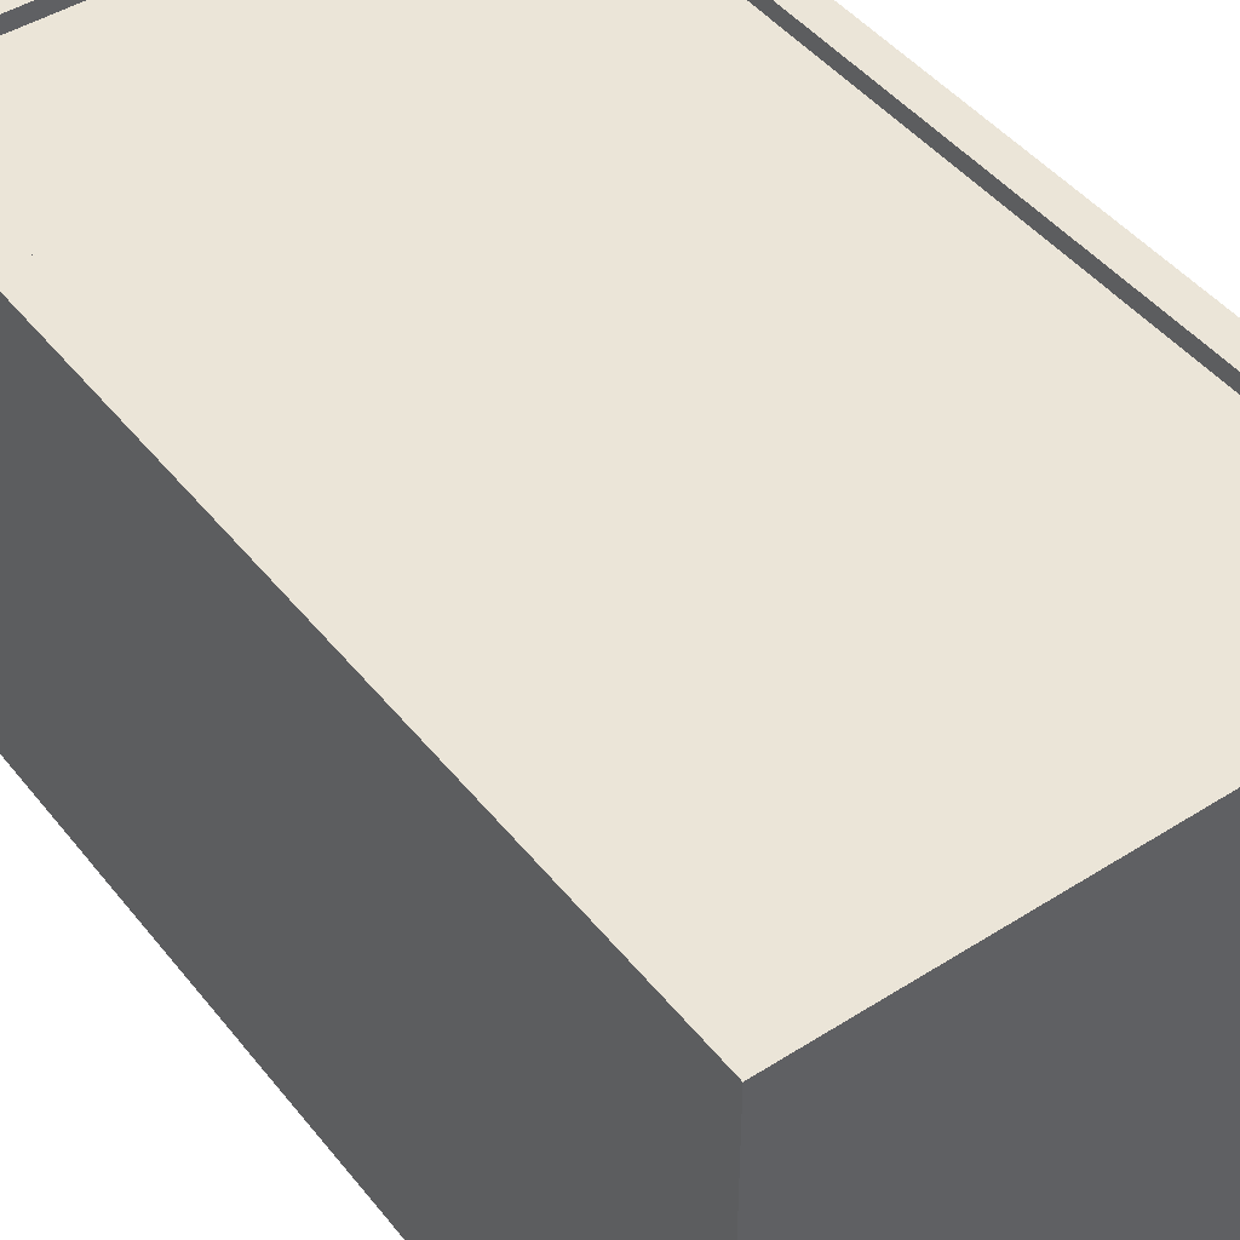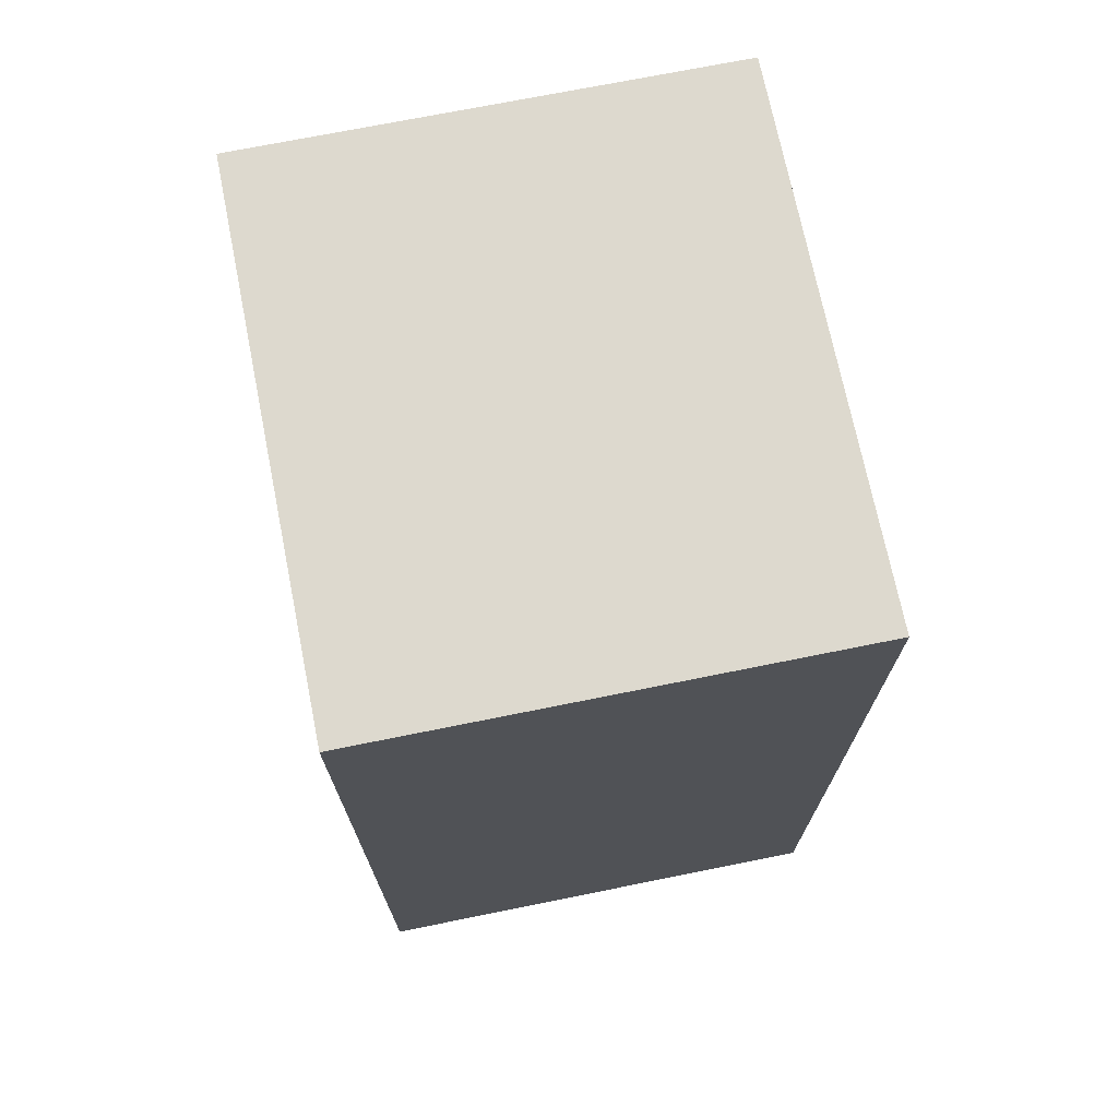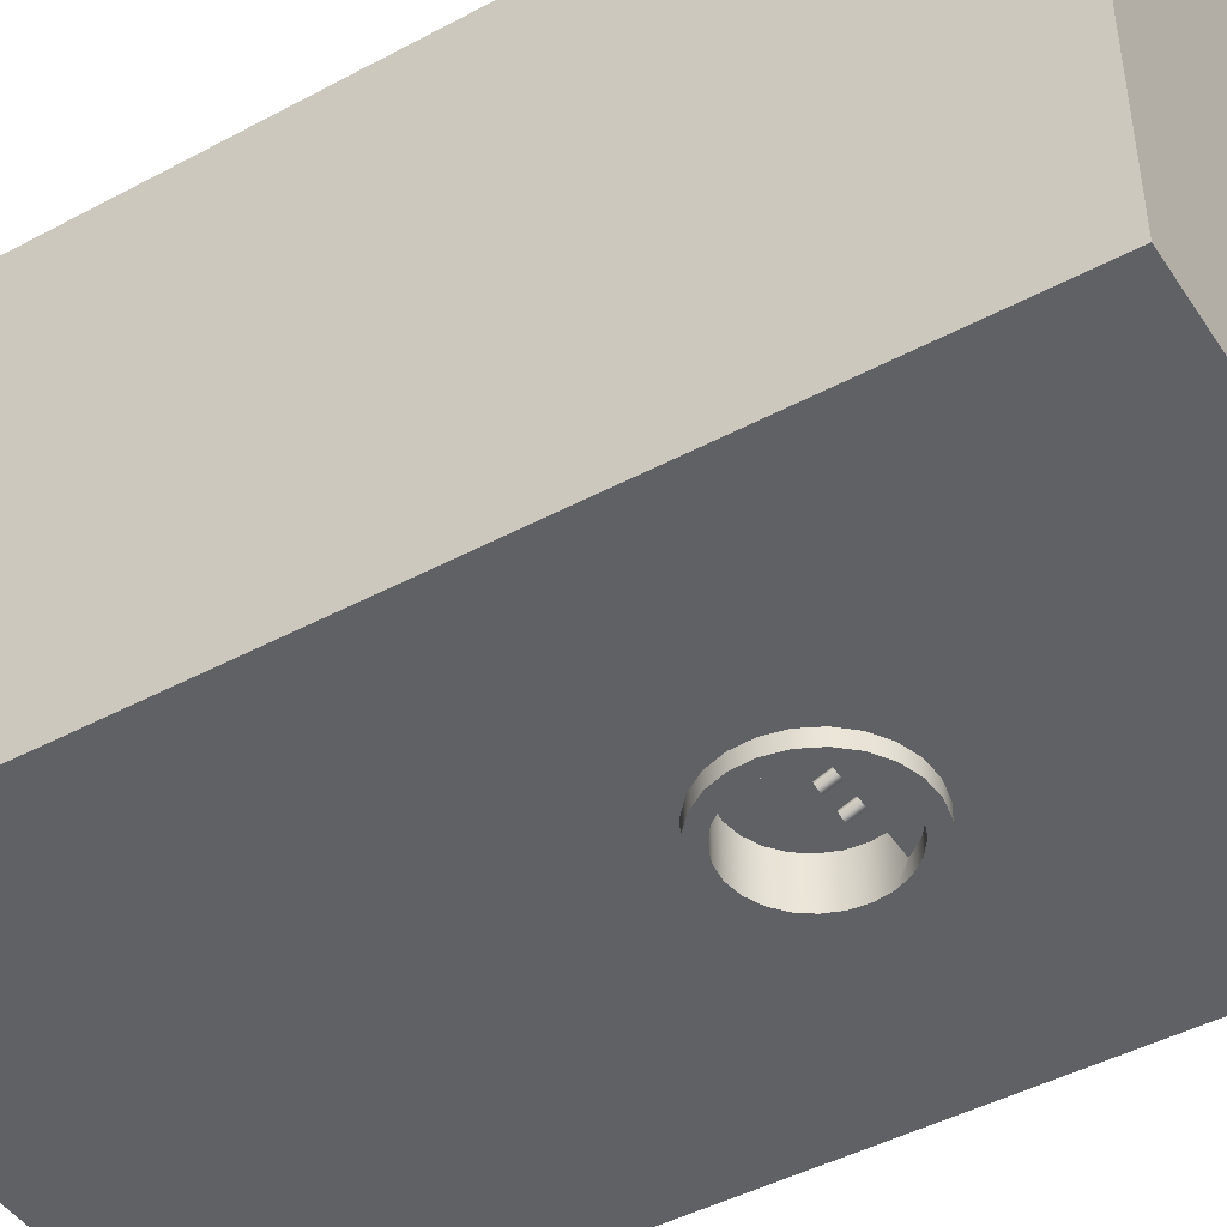
<metadata>
{"format":"obj","ext":"obj","renderer":"f3d","projection":"perspective","resolution":1024,"background":"white","views":[{"elev":45.7,"azim":143.9,"up":"+Z"},{"elev":71.8,"azim":78.6,"up":"+Y"},{"elev":-45.6,"azim":-58.4,"up":"+Z"}]}
</metadata>
<code>
v 0.2284 -0.2865 -0.03311
v -0.2277 -0.2865 0.3723
v -0.2277 -0.2865 -0.03311
v 0.2284 -0.2865 0.3723
v -0.2277 0.4991 -0.03311
v -0.04089 -0.05204 -0.03311
v 0.2284 0.4991 0.3723
v 0.2031 -0.2611 0.3723
v -0.2277 0.4991 0.3723
v -0.05941 -0.02497 -0.03311
v -0.05194 -0.03972 -0.03311
v -0.02704 -0.06107 -0.03311
v 0.2284 0.4991 -0.03311
v -0.2024 -0.2611 0.3723
v -0.06281 -0.008786 -0.03311
v -0.01133 -0.06622 -0.03311
v 0.06263 -0.01563 -0.03311
v 0.2031 0.4738 0.3723
v -0.2024 -0.2611 0.3597
v -0.2024 0.4738 0.3723
v -0.06191 0.007728 -0.03311
v 0.005194 -0.06712 -0.03311
v 0.05747 -0.03135 -0.03311
v 0.06353 0.00088 -0.03311
v -0.004473 0.05921 -0.03311
v 0.2031 0.4738 0.3597
v 0.2031 -0.2611 0.3597
v -0.05676 0.02345 -0.03311
v 0.02138 -0.06372 -0.03311
v 0.04844 -0.0452 -0.03311
v 0.06012 0.01706 -0.03311
v 0.01204 0.05831 -0.03311
v -0.02067 0.05581 -0.03311
v -0.2024 0.4738 0.3597
v -0.04773 0.0373 -0.03311
v 0.03612 -0.05624 -0.03311
v 0.05264 0.03182 -0.03311
v 0.02776 0.05317 -0.03311
v -0.03541 0.04834 -0.03311
v 0.04161 0.04413 -0.03311
v 0.02459 -0.04847 -0.03311
v -0.01399 -0.05256 -0.03311
v -0.02608 -0.0472 -0.03311
v 0.01224 -0.05322 -0.03311
v -0.000913 -0.05462 -0.03311
v 0.03529 -0.04068 -0.03311
v -0.03637 -0.03888 -0.03311
v 0.0436 -0.03038 -0.03311
v -0.04416 -0.02819 -0.03311
v 0.05102 -0.005223 -0.007769
v -0.04891 -0.01584 -0.007769
v -0.05031 -0.002684 -0.007769
v 0.04963 0.007934 -0.007769
v -0.04825 0.01039 -0.007769
v 0.04487 0.02028 -0.007769
v -0.04289 0.02248 -0.007769
v 0.04457 -0.02819 -0.03311
v 0.04897 -0.01829 -0.007769
v -0.04797 -0.01829 -0.007769
v -0.01386 -0.02242 -0.01834
v 0.03709 0.03097 -0.007769
v -0.03456 0.03277 -0.007769
v -0.01295 -0.02495 -0.02483
v 0.01498 -0.02366 -0.0215
v -0.01295 -0.02228 -0.01799
v -0.01466 -0.02264 -0.0189
v -0.01526 -0.02293 -0.01963
v 0.02678 0.03929 -0.007769
v -0.02387 0.04056 -0.007769
v -0.01386 -0.02481 -0.02447
v -0.01466 -0.02459 -0.02391
v -0.01196 -0.025 -0.02495
v -0.01099 -0.02495 -0.02483
v 0.01452 -0.02296 -0.01972
v 0.01487 -0.0233 -0.02058
v 0.01482 -0.02401 -0.02242
v -0.01196 -0.02223 -0.01786
v -0.01564 -0.02326 -0.02049
v -0.01576 -0.02362 -0.02141
v 0.0147 0.04466 -0.007769
v -0.01526 -0.02431 -0.02318
v -0.01006 -0.02481 -0.02447
v -0.009275 -0.02459 -0.02391
v 0.01316 -0.02244 -0.01839
v 0.01394 -0.02267 -0.01897
v 0.01442 -0.02434 -0.02326
v -0.01153 0.04532 -0.007769
v 0.001621 0.04671 -0.007769
v -0.01099 -0.02228 -0.01799
v -0.01564 -0.02397 -0.02232
v -0.00868 -0.02431 -0.02318
v -0.0083 -0.02397 -0.02232
v 0.01128 -0.02223 -0.01787
v 0.01226 -0.02229 -0.01801
v 0.01299 -0.02483 -0.02452
v 0.01379 -0.02462 -0.02398
v -0.01006 -0.02242 -0.01834
v -0.00816 -0.02362 -0.02141
v 0.01009 -0.02494 -0.0248
v 0.01029 -0.02227 -0.01796
v 0.01205 -0.02496 -0.02485
v 0.009186 -0.02479 -0.02442
v 0.008413 -0.02457 -0.02384
v 0.01107 -0.025 -0.02494
v -0.00868 -0.02293 -0.01963
v -0.0083 -0.02326 -0.02049
v 0.009363 -0.0224 -0.01829
v 0.008565 -0.02261 -0.01883
v -0.009275 -0.02264 -0.0189
v 0.00783 -0.02427 -0.02309
v 0.007475 -0.02394 -0.02223
v 0.007944 -0.02289 -0.01955
v 0.007526 -0.02322 -0.02039
v 0.007374 -0.02358 -0.02131
v -0.05194 -0.03972 -0.04578
v -0.02704 -0.06107 -0.04578
v -0.05941 -0.02497 -0.04578
v -0.06281 -0.008786 -0.04578
v -0.04089 -0.05204 -0.04578
v -0.01133 -0.06622 -0.04578
v -0.06191 0.007728 -0.04578
v -0.02608 -0.0472 -0.04578
v -0.03637 -0.03888 -0.04578
v -0.000913 -0.05462 -0.04578
v 0.02138 -0.06372 -0.04578
v 0.005194 -0.06712 -0.04578
v 0.05747 -0.03135 -0.04578
v 0.06263 -0.01563 -0.04578
v -0.1897 -0.2484 0.3597
v -0.04891 -0.01584 -0.04578
v -0.05676 0.02345 -0.04578
v -0.05031 -0.002684 -0.04578
v -0.01399 -0.05256 -0.04578
v -0.04416 -0.02819 -0.04578
v 0.03612 -0.05624 -0.04578
v 0.04844 -0.0452 -0.04578
v 0.06353 0.00088 -0.04578
v -0.004473 0.05921 -0.04578
v -0.02067 0.05581 -0.04578
v 0.1904 -0.2484 0.3597
v -0.04773 0.0373 -0.04578
v -0.04825 0.01039 -0.04578
v 0.01224 -0.05322 -0.04578
v 0.0436 -0.03038 -0.04578
v 0.03529 -0.04068 -0.04578
v 0.05102 -0.005223 -0.04578
v 0.06012 0.01706 -0.04578
v 0.01204 0.05831 -0.04578
v -0.03541 0.04834 -0.04578
v -0.1897 0.4611 0.3597
v 0.1904 0.4611 0.3597
v -0.03456 0.03277 -0.04578
v -0.04289 0.02248 -0.04578
v 0.04897 -0.01829 -0.04578
v 0.02459 -0.04847 -0.04578
v 0.04963 0.007934 -0.04578
v 0.05264 0.03182 -0.04578
v 0.02776 0.05317 -0.04578
v -0.02387 0.04056 -0.04578
v 0.04487 0.02028 -0.04578
v 0.04161 0.04413 -0.04578
v 0.001621 0.04671 -0.04578
v 0.03709 0.03097 -0.04578
v 0.02678 0.03929 -0.04578
v 0.0147 0.04466 -0.04578
v -0.01153 0.04532 -0.04578
v -0.01386 -0.01062 -0.02295
v -0.01466 -0.01084 -0.02351
v -0.01386 -0.01301 -0.02908
v -0.01196 -0.0132 -0.02956
v -0.01295 -0.01315 -0.02943
v -0.01099 -0.01315 -0.02943
v 0.01452 -0.01116 -0.02433
v 0.01487 -0.01149 -0.02519
v 0.01498 -0.01185 -0.02611
v -0.01295 -0.01048 -0.02259
v -0.01099 -0.01048 -0.02259
v -0.01564 -0.01146 -0.0251
v -0.01526 -0.01112 -0.02424
v -0.01576 -0.01181 -0.02601
v -0.01526 -0.01251 -0.02779
v -0.01564 -0.01217 -0.02693
v -0.01466 -0.01279 -0.02852
v -0.01006 -0.01301 -0.02908
v 0.01394 -0.01086 -0.02358
v 0.01316 -0.01064 -0.023
v 0.01482 -0.01221 -0.02703
v 0.01442 -0.01254 -0.02787
v -0.01196 -0.01043 -0.02247
v -0.01006 -0.01062 -0.02295
v -0.0083 -0.01217 -0.02693
v -0.00868 -0.01251 -0.02779
v -0.009275 -0.01279 -0.02852
v 0.01226 -0.01049 -0.02262
v 0.01379 -0.01282 -0.02859
v 0.01299 -0.01303 -0.02913
v 0.01205 -0.01316 -0.02946
v -0.009275 -0.01084 -0.02351
v -0.00868 -0.01112 -0.02424
v -0.0083 -0.01146 -0.0251
v -0.00816 -0.01181 -0.02601
v 0.01128 -0.01043 -0.02247
v 0.01029 -0.01047 -0.02257
v 0.01107 -0.0132 -0.02955
v 0.01009 -0.01314 -0.02941
v 0.009186 -0.01299 -0.02903
v 0.009363 -0.0106 -0.0229
v 0.00783 -0.01247 -0.0277
v 0.007475 -0.01213 -0.02683
v 0.007944 -0.01109 -0.02416
v 0.008565 -0.01081 -0.02344
v 0.007374 -0.01178 -0.02592
v 0.007526 -0.01142 -0.025
v 0.008413 -0.01276 -0.02845
g mesh1_mesh1-geometry
f 1 2 3
f 2 1 4
f 2 5 3
f 3 6 1
f 1 7 4
f 4 8 2
f 5 2 9
f 10 3 5
f 6 3 11
f 1 6 12
f 7 1 13
f 8 4 7
f 2 8 14
f 14 9 2
f 7 5 9
f 11 3 10
f 10 5 15
f 1 12 16
f 1 17 13
f 5 7 13
f 8 7 18
f 8 19 14
f 9 14 20
f 9 20 7
f 15 5 21
f 1 16 22
f 17 1 23
f 13 17 24
f 13 25 5
f 18 7 20
f 26 8 18
f 19 8 27
f 19 20 14
f 21 5 28
f 29 1 22
f 23 1 30
f 13 24 31
f 13 32 25
f 33 5 25
f 20 26 18
f 8 26 27
f 20 19 34
f 28 5 35
f 36 1 29
f 30 1 36
f 13 31 37
f 13 38 32
f 39 5 33
f 26 20 34
f 35 5 39
f 13 37 40
f 13 40 38
f 41 42 43
f 42 44 45
f 46 43 47
f 48 47 49
f 50 51 52
f 53 52 54
f 55 54 56
f 44 42 41
f 41 43 46
f 46 47 48
f 48 49 57
f 51 58 59
f 59 60 49
f 58 51 50
f 50 52 53
f 53 54 55
f 61 56 62
f 55 56 61
f 49 63 57
f 64 58 57
f 65 59 58
f 60 59 65
f 49 60 66
f 49 66 67
f 68 62 69
f 61 62 68
f 63 49 70
f 70 49 71
f 57 63 72
f 57 72 73
f 74 58 75
f 75 58 64
f 57 76 64
f 65 58 77
f 49 67 78
f 49 78 79
f 68 69 80
f 71 49 81
f 57 73 82
f 57 82 83
f 84 58 85
f 85 58 74
f 57 86 76
f 80 69 87
f 80 87 88
f 77 58 89
f 81 49 90
f 90 49 79
f 57 83 91
f 57 91 92
f 93 58 94
f 94 58 84
f 57 95 96
f 57 96 86
f 89 58 97
f 57 92 98
f 57 98 99
f 98 58 100
f 100 58 93
f 57 101 95
f 99 98 102
f 102 98 103
f 57 99 104
f 57 104 101
f 105 58 106
f 106 58 98
f 98 100 107
f 98 107 108
f 97 58 109
f 103 98 110
f 110 98 111
f 109 58 105
f 98 108 112
f 98 112 113
f 111 98 114
f 98 113 114
g mesh1_mesh1-geometry
f 3 2 1
f 4 1 2
f 3 5 2
f 1 6 3
f 4 7 1
f 2 8 4
f 9 2 5
f 5 3 10
f 11 3 6
f 12 6 1
f 13 1 7
f 7 4 8
f 14 8 2
f 2 9 14
f 9 5 7
f 10 3 11
f 15 5 10
f 11 6 115
f 12 116 6
f 16 12 1
f 13 17 1
f 13 7 5
f 18 7 8
f 14 19 8
f 20 14 9
f 7 20 9
f 10 11 117
f 21 5 15
f 15 10 118
f 119 115 6
f 115 117 11
f 119 6 116
f 116 12 120
f 16 120 12
f 22 16 1
f 23 1 17
f 24 17 13
f 5 25 13
f 20 7 18
f 18 8 26
f 27 8 19
f 14 20 19
f 117 118 10
f 28 5 21
f 21 15 121
f 118 121 15
f 115 119 122
f 117 115 123
f 119 116 124
f 116 120 125
f 120 16 126
f 22 126 16
f 22 1 29
f 30 1 23
f 23 17 127
f 17 24 128
f 31 24 13
f 25 32 13
f 25 5 33
f 18 26 20
f 27 26 8
f 27 19 129
f 34 19 20
f 118 117 130
f 35 5 28
f 28 21 131
f 121 131 21
f 121 118 132
f 122 119 133
f 123 115 122
f 134 117 123
f 124 116 135
f 133 119 124
f 126 125 120
f 135 116 125
f 126 22 125
f 29 1 36
f 29 125 22
f 36 1 30
f 30 23 136
f 128 127 17
f 127 136 23
f 137 128 24
f 24 31 137
f 37 31 13
f 32 38 13
f 25 138 32
f 33 5 39
f 33 139 25
f 34 20 26
f 26 27 140
f 34 129 19
f 129 140 27
f 130 117 134
f 132 118 130
f 39 5 35
f 35 28 141
f 131 141 28
f 131 121 142
f 142 121 132
f 133 42 122
f 122 43 123
f 134 123 49
f 124 135 143
f 124 45 133
f 125 29 135
f 36 135 29
f 30 136 36
f 128 144 127
f 127 145 136
f 137 146 128
f 147 137 31
f 31 37 147
f 40 37 13
f 38 40 13
f 32 148 38
f 148 32 138
f 138 25 139
f 39 149 33
f 139 33 149
f 26 150 34
f 151 26 140
f 150 129 34
f 129 150 140
f 134 49 130
f 132 130 52
f 35 141 39
f 141 131 152
f 153 131 142
f 142 132 54
f 43 122 42
f 42 133 45
f 47 123 43
f 47 49 123
f 136 143 135
f 143 44 124
f 45 124 44
f 135 36 136
f 144 145 127
f 154 144 128
f 145 155 136
f 146 154 128
f 156 146 137
f 147 156 137
f 157 147 37
f 37 40 157
f 38 158 40
f 158 38 148
f 138 139 148
f 149 39 141
f 139 149 158
f 150 26 151
f 151 140 150
f 130 49 51
f 51 52 130
f 52 54 132
f 152 131 153
f 159 141 152
f 153 142 56
f 54 56 142
f 43 42 41
f 45 44 42
f 47 43 46
f 49 47 48
f 155 143 136
f 44 143 41
f 145 144 46
f 144 154 48
f 145 46 155
f 154 146 58
f 146 156 50
f 160 156 147
f 157 160 147
f 161 157 40
f 161 40 158
f 148 139 158
f 149 141 159
f 149 162 158
f 59 51 49
f 52 51 50
f 54 52 53
f 152 153 62
f 152 62 159
f 56 62 153
f 56 54 55
f 41 42 44
f 46 43 41
f 48 47 46
f 57 49 48
f 155 41 143
f 48 46 144
f 48 154 57
f 41 155 46
f 50 58 146
f 58 57 154
f 53 50 156
f 156 160 53
f 163 160 157
f 161 164 157
f 158 165 161
f 166 149 159
f 162 165 158
f 162 149 166
f 59 58 51
f 49 60 59
f 50 51 58
f 53 52 50
f 55 54 53
f 69 159 62
f 62 56 61
f 61 56 55
f 57 63 49
f 57 58 64
f 55 53 160
f 160 163 55
f 164 163 157
f 165 164 161
f 159 69 166
f 162 88 165
f 166 87 162
f 58 59 65
f 65 59 60
f 66 60 49
f 67 66 49
f 69 62 68
f 68 62 61
f 61 55 163
f 70 49 63
f 72 63 57
f 75 58 74
f 64 58 75
f 164 68 163
f 165 80 164
f 87 166 69
f 80 165 88
f 88 162 87
f 60 167 65
f 78 67 49
f 79 78 49
f 66 67 168
f 80 69 68
f 61 163 68
f 71 49 70
f 81 49 71
f 70 169 71
f 72 170 63
f 63 171 70
f 73 82 172
f 72 73 170
f 73 72 57
f 82 73 57
f 83 82 57
f 85 58 84
f 74 58 85
f 74 173 75
f 75 174 64
f 64 76 57
f 64 175 76
f 76 86 57
f 68 164 80
f 87 69 80
f 88 87 80
f 77 58 65
f 65 176 77
f 89 77 177
f 167 60 168
f 176 65 167
f 90 49 81
f 79 49 90
f 78 79 178
f 67 78 179
f 180 178 79
f 179 168 67
f 66 168 60
f 81 71 181
f 90 81 182
f 171 63 170
f 183 181 71
f 183 71 169
f 169 70 171
f 172 170 73
f 184 172 82
f 91 83 57
f 92 91 57
f 94 58 93
f 84 58 94
f 85 84 185
f 186 185 84
f 85 185 74
f 173 74 185
f 174 75 173
f 175 64 174
f 76 187 86
f 86 188 96
f 187 76 175
f 96 95 57
f 86 96 57
f 89 58 77
f 167 168 183
f 176 167 169
f 189 77 176
f 79 90 180
f 178 179 78
f 179 178 182
f 182 180 90
f 168 179 181
f 181 182 81
f 172 177 170
f 183 168 181
f 169 167 183
f 171 176 169
f 170 189 171
f 184 190 172
f 82 83 184
f 98 92 57
f 92 191 91
f 91 192 83
f 99 98 57
f 193 184 83
f 100 58 98
f 93 58 100
f 94 93 194
f 174 173 187
f 175 174 187
f 185 186 195
f 173 185 188
f 195 96 188
f 195 196 96
f 188 185 195
f 187 173 188
f 188 86 187
f 101 104 57
f 95 101 57
f 95 96 196
f 196 197 95
f 97 58 89
f 97 89 190
f 189 176 171
f 177 189 170
f 189 177 77
f 177 190 89
f 190 177 172
f 180 182 178
f 181 179 182
f 198 190 184
f 98 58 106
f 105 199 106
f 106 200 98
f 98 201 92
f 191 92 201
f 192 91 191
f 193 83 192
f 102 98 99
f 103 98 102
f 104 99 57
f 193 198 184
f 106 58 105
f 107 100 98
f 202 93 203
f 202 194 93
f 194 186 94
f 84 94 186
f 195 186 196
f 196 194 197
f 104 204 99
f 99 205 102
f 101 95 197
f 104 101 204
f 109 58 97
f 190 198 97
f 199 198 193
f 109 198 105
f 199 105 198
f 200 106 199
f 192 199 193
f 191 200 192
f 201 200 191
f 201 98 200
f 110 98 103
f 102 206 103
f 200 199 192
f 105 58 109
f 108 107 98
f 112 108 98
f 113 112 98
f 107 207 100
f 202 203 204
f 194 202 197
f 203 100 207
f 186 194 196
f 197 202 204
f 206 102 205
f 197 204 101
f 109 97 198
f 111 98 110
f 114 98 111
f 110 103 208
f 111 110 209
f 205 99 204
f 114 113 98
f 112 113 210
f 108 112 211
f 108 211 107
f 207 107 211
f 100 203 93
f 204 203 205
f 205 207 206
f 114 111 212
f 113 114 213
f 214 208 103
f 208 209 110
f 214 210 208
f 206 211 214
f 214 103 206
f 210 211 112
f 212 213 114
f 213 210 113
f 207 211 206
f 203 207 205
f 209 212 111
f 212 209 213
f 208 213 209
f 211 210 214
f 210 213 208
g mesh1_mesh1-geometry
f 115 6 11
f 6 116 12
f 117 11 10
f 118 10 15
f 6 115 119
f 11 117 115
f 116 6 119
f 120 12 116
f 12 120 16
f 10 118 117
f 121 15 21
f 15 121 118
f 126 16 120
f 16 126 22
f 127 17 23
f 128 24 17
f 131 21 28
f 21 131 121
f 125 22 126
f 22 125 29
f 136 23 30
f 17 127 128
f 23 136 127
f 24 128 137
f 137 31 24
f 32 138 25
f 25 139 33
f 141 28 35
f 28 141 131
f 135 29 125
f 29 135 36
f 36 136 30
f 31 137 147
f 147 37 31
f 38 148 32
f 138 32 148
f 139 25 138
f 33 149 39
f 149 33 139
f 39 141 35
f 136 36 135
f 37 147 157
f 157 40 37
f 40 158 38
f 148 38 158
f 141 39 149
f 40 157 161
f 158 40 161
g mesh1_mesh1-geometry
f 122 119 115
f 123 115 117
f 124 116 119
f 125 120 116
f 130 117 118
f 132 118 121
f 133 119 122
f 122 115 123
f 123 117 134
f 135 116 124
f 124 119 133
f 120 125 126
f 125 116 135
f 134 117 130
f 130 118 132
f 142 121 131
f 132 121 142
f 122 42 133
f 123 43 122
f 49 123 134
f 143 135 124
f 133 45 124
f 127 144 128
f 136 145 127
f 128 146 137
f 130 49 134
f 52 130 132
f 152 131 141
f 142 131 153
f 54 132 142
f 42 122 43
f 45 133 42
f 43 123 47
f 123 49 47
f 135 143 136
f 124 44 143
f 44 124 45
f 127 145 144
f 128 144 154
f 136 155 145
f 128 154 146
f 137 146 156
f 137 156 147
f 148 139 138
f 158 149 139
f 51 49 130
f 130 52 51
f 132 54 52
f 153 131 152
f 152 141 159
f 56 142 153
f 142 56 54
f 136 143 155
f 41 143 44
f 46 144 145
f 48 154 144
f 155 46 145
f 58 146 154
f 50 156 146
f 147 156 160
f 147 160 157
f 158 139 148
f 159 141 149
f 158 162 149
f 49 51 59
f 62 153 152
f 159 62 152
f 153 62 56
f 143 41 155
f 144 46 48
f 57 154 48
f 46 155 41
f 146 58 50
f 154 57 58
f 156 50 53
f 53 160 156
f 157 160 163
f 157 164 161
f 161 165 158
f 159 149 166
f 158 165 162
f 166 149 162
f 62 159 69
f 160 53 55
f 55 163 160
f 157 163 164
f 161 164 165
f 166 69 159
f 165 88 162
f 162 87 166
f 163 55 61
f 163 68 164
f 164 80 165
f 69 166 87
f 88 165 80
f 87 162 88
f 68 163 61
f 80 164 68
g mesh1_mesh1-geometry
f 129 19 27
f 140 27 26
f 19 129 34
f 27 140 129
f 34 150 26
f 140 26 151
f 34 129 150
f 151 26 150
g mesh1_mesh1-geometry
f 140 150 129
f 150 140 151
g mesh1_mesh1-geometry
f 65 167 60
f 179 78 67
f 168 67 66
f 70 171 63
f 71 169 70
f 170 73 72
f 63 170 72
f 74 185 85
f 75 173 74
f 64 174 75
f 76 175 64
f 77 176 65
f 167 65 176
f 178 79 78
f 79 178 180
f 67 168 179
f 60 168 66
f 181 71 81
f 71 181 183
f 171 70 169
f 169 71 183
f 73 170 172
f 170 63 171
f 82 172 184
f 172 82 73
f 184 83 82
f 185 84 85
f 173 75 174
f 185 74 173
f 174 64 175
f 188 96 195
f 175 76 187
f 86 187 76
f 96 188 86
f 196 96 95
f 176 77 189
f 177 77 89
f 77 177 189
f 89 190 177
f 183 168 167
f 169 167 176
f 171 176 189
f 168 60 167
f 182 81 90
f 180 90 79
f 78 179 178
f 178 182 180
f 182 178 179
f 181 179 168
f 81 182 181
f 90 180 182
f 181 168 183
f 183 167 169
f 169 176 171
f 171 189 170
f 170 177 172
f 172 190 184
f 91 191 92
f 83 192 91
f 83 184 193
f 194 93 94
f 84 185 186
f 195 186 185
f 188 185 173
f 187 173 174
f 96 196 195
f 188 173 187
f 187 174 175
f 187 86 188
f 197 95 101
f 190 89 97
f 170 189 177
f 172 177 190
f 182 179 181
f 184 190 198
f 184 198 193
f 98 200 106
f 92 201 98
f 191 91 192
f 192 83 193
f 201 92 191
f 193 199 192
f 94 186 194
f 93 194 202
f 186 94 84
f 195 185 188
f 196 186 195
f 95 197 196
f 99 204 104
f 204 101 104
f 101 204 197
f 97 198 190
f 193 198 199
f 192 199 200
f 198 105 199
f 106 199 105
f 199 106 200
f 200 98 201
f 192 200 191
f 191 200 201
f 102 205 99
f 103 206 102
f 105 198 109
f 100 207 107
f 203 93 202
f 197 202 194
f 196 194 186
f 197 194 196
f 204 99 205
f 205 102 206
f 204 202 197
f 198 97 109
f 208 103 110
f 206 103 214
f 107 211 108
f 213 114 113
f 210 113 112
f 211 112 108
f 207 100 203
f 93 203 100
f 205 203 204
f 204 203 202
f 209 110 111
f 212 111 114
f 103 208 214
f 110 209 208
f 111 212 209
f 214 211 206
f 206 207 205
f 211 107 207
f 112 211 210
f 114 213 212
f 113 210 213
f 206 211 207
f 205 207 203
f 209 213 208
f 208 210 214
f 214 210 211
f 213 209 212
f 208 213 210

</code>
